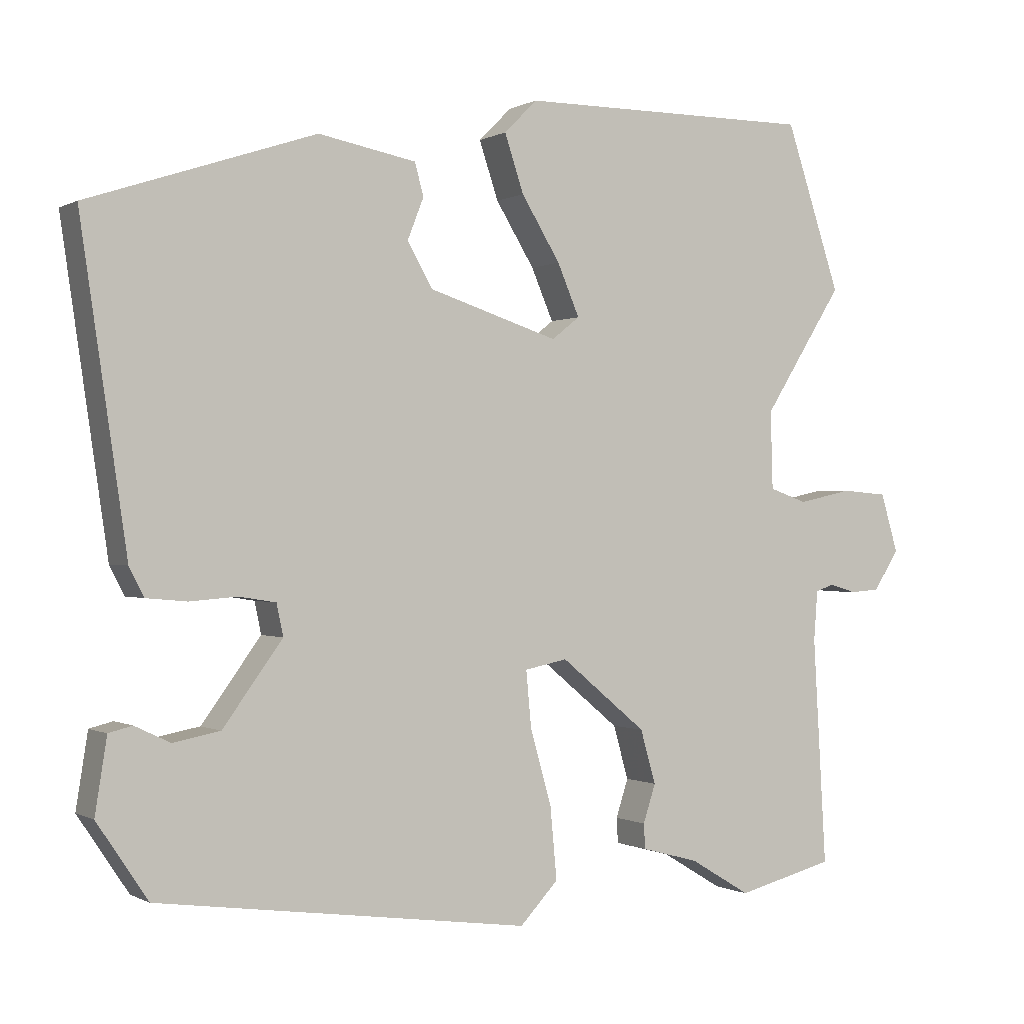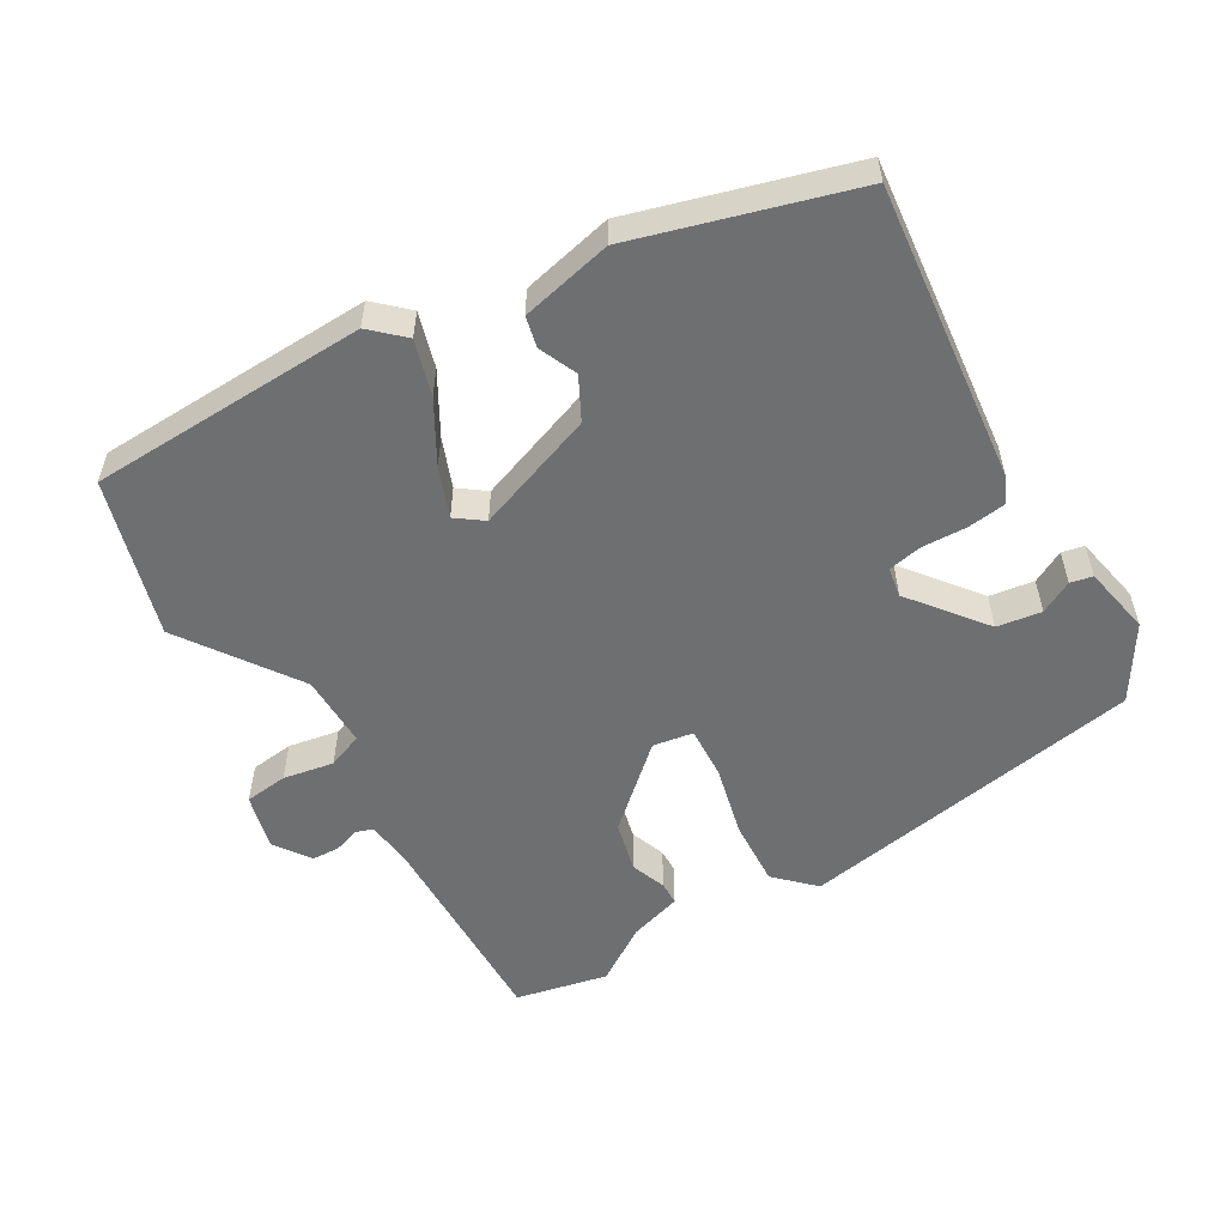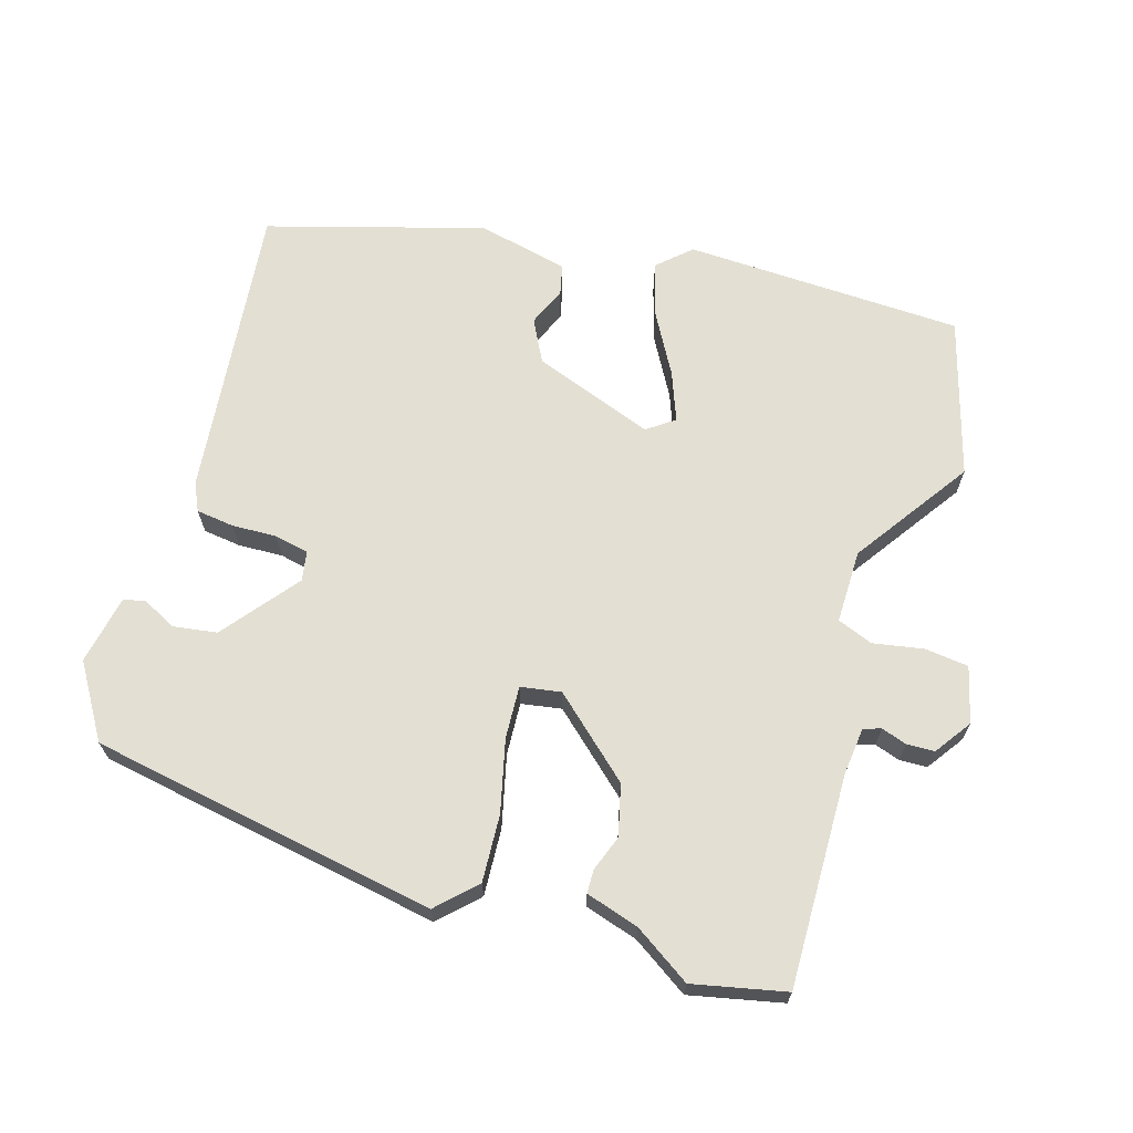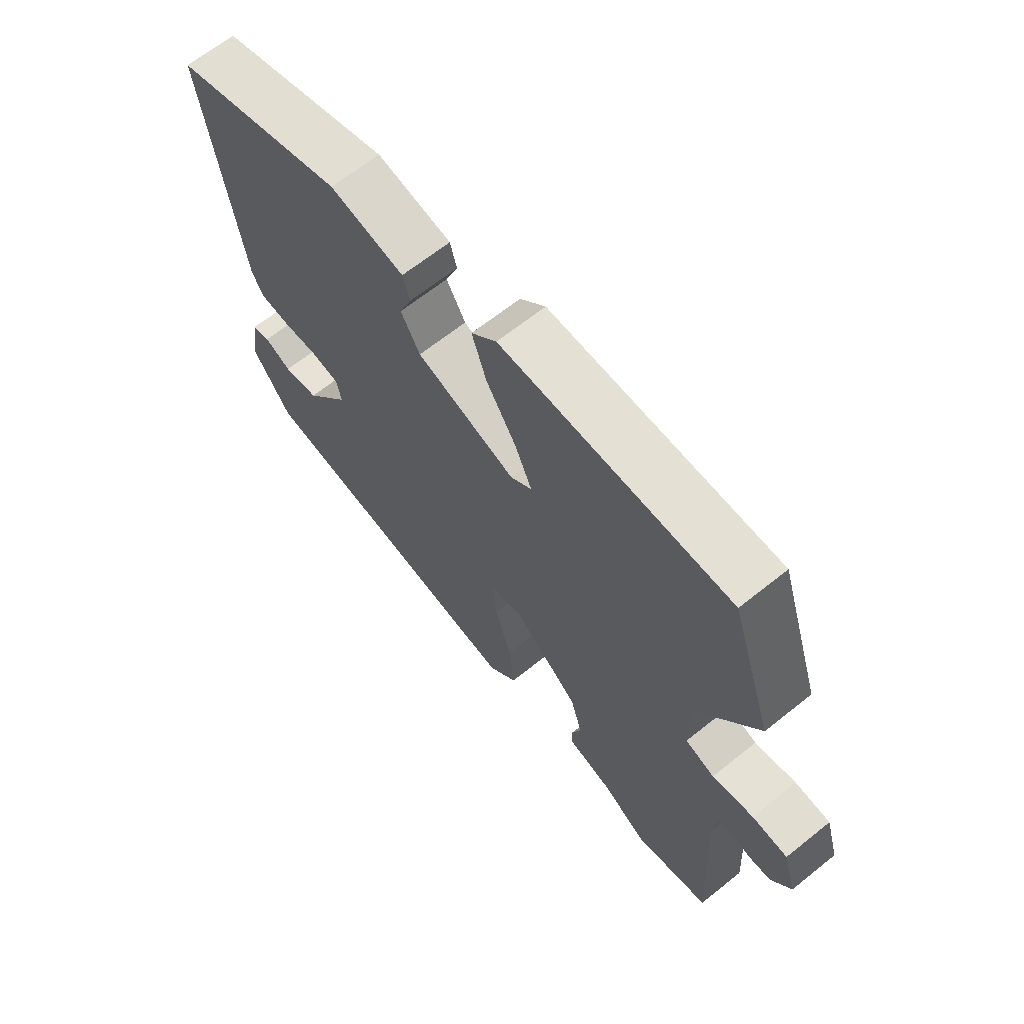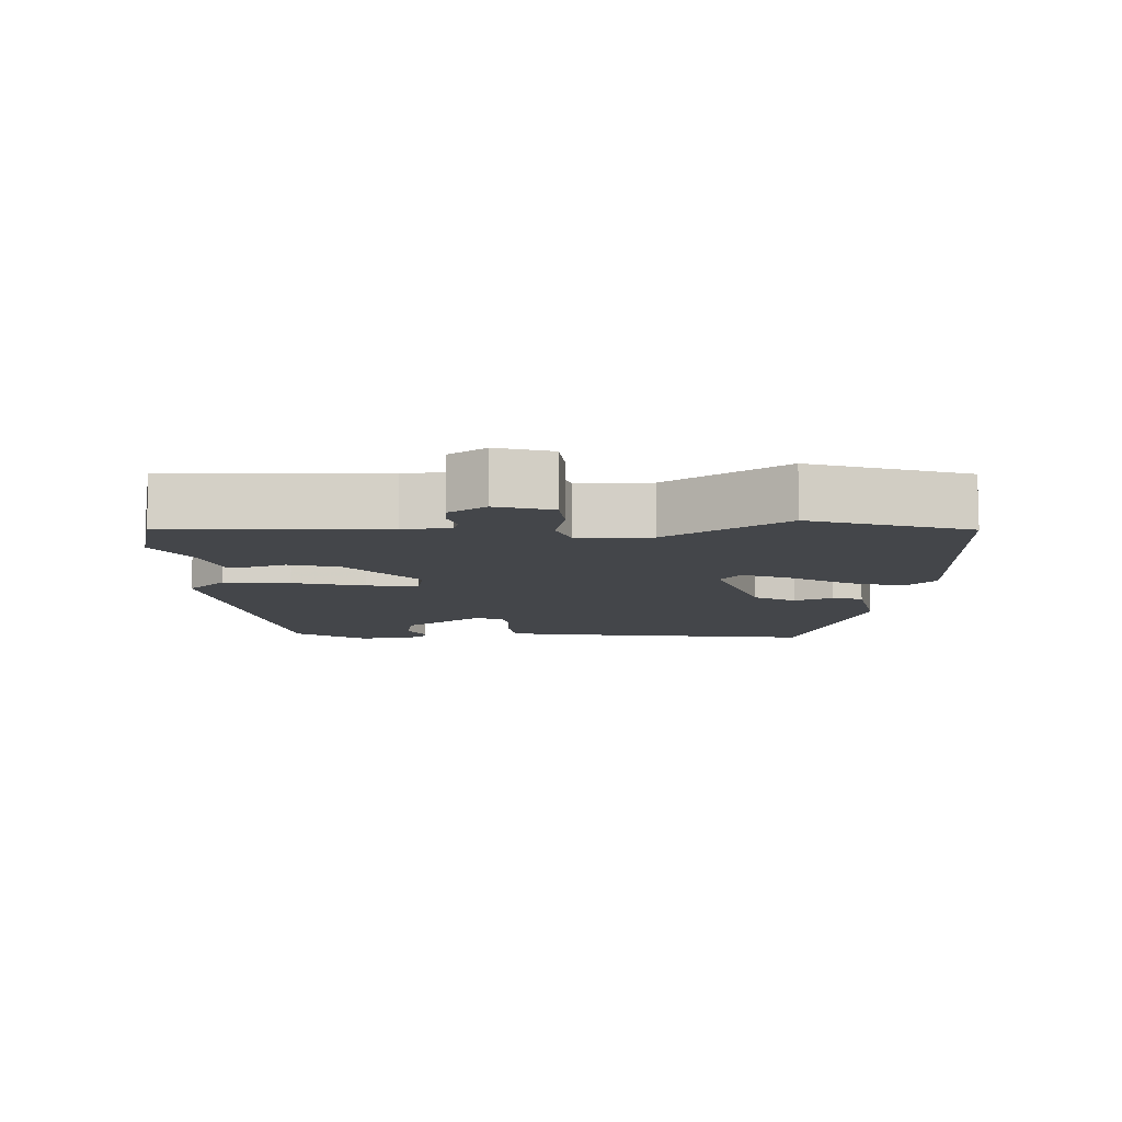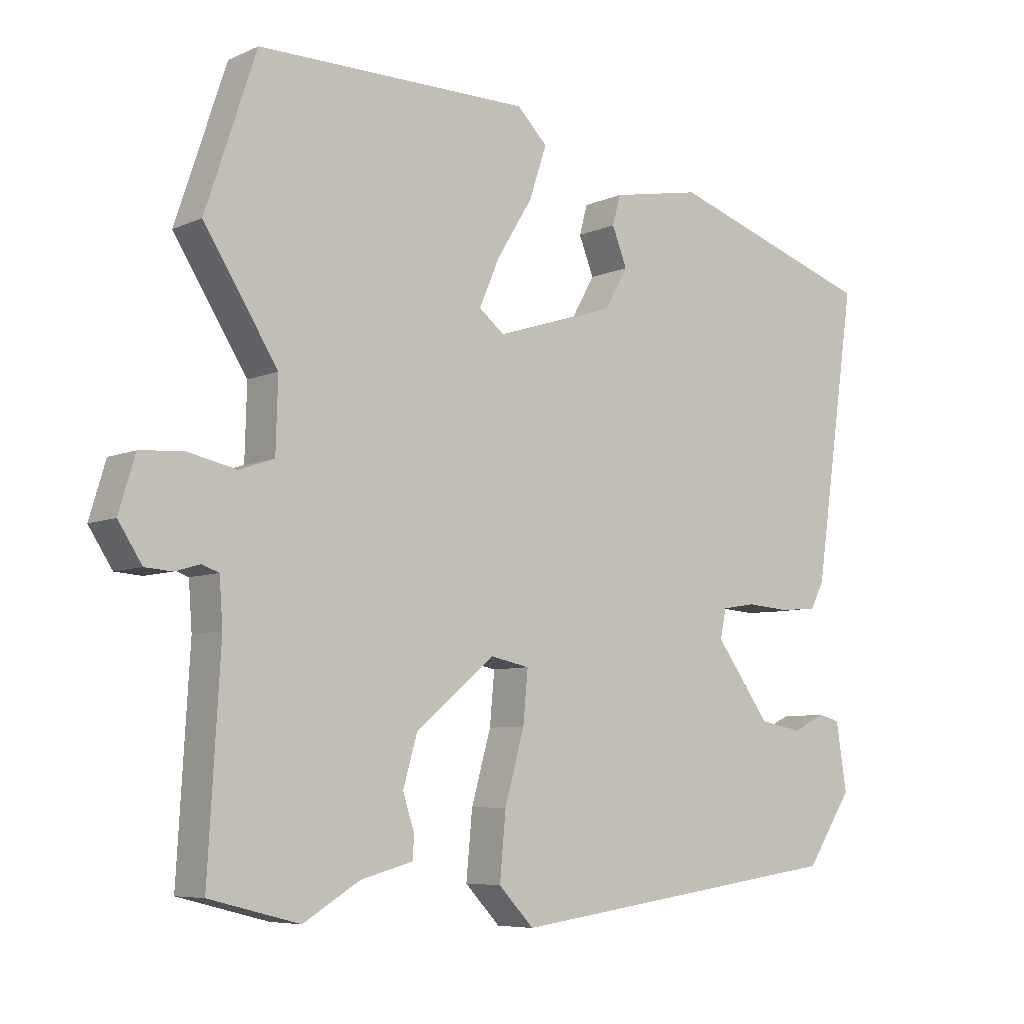
<metadata>
{"format":"obj","ext":"obj","renderer":"f3d","projection":"perspective","resolution":1024,"background":"white","views":[{"elev":-0.2,"azim":151.3,"up":"+Z"},{"elev":-54.6,"azim":32.6,"up":"+Y"},{"elev":67.1,"azim":-161.0,"up":"+Y"},{"elev":65.9,"azim":-128.8,"up":"+Z"},{"elev":-9.4,"azim":-87.2,"up":"+Y"},{"elev":-6.8,"azim":-38.3,"up":"+Z"}]}
</metadata>
<code>
v -0.413 0.07 -0.522
v -0.546 0.07 -0.488
v -0.528 0.07 -0.18
v -0.533 0.07 -0.112
v -0.558 0.07 -0.103
v -0.595 0.07 -0.114
v -0.635 0.07 -0.111
v -0.67 0.07 -0.057
v -0.646 0.07 0.023
v -0.583 0.07 0.028
v -0.51 0.07 0.012
v -0.458 0.07 0.03
v -0.455 0.07 0.136
v -0.564 0.07 0.308
v -0.489 0.07 0.533
v -0.085 0.07 0.532
v -0.04 0.07 0.487
v -0.066 0.07 0.409
v -0.119 0.07 0.323
v -0.149 0.07 0.253
v -0.111 0.07 0.223
v 0.066 0.07 0.28
v 0.1 0.07 0.34
v 0.078 0.07 0.396
v 0.09 0.07 0.44
v 0.223 0.07 0.465
v 0.532 0.07 0.362
v 0.469 0.07 -0.067
v 0.449 0.07 -0.106
v 0.394 0.07 -0.111
v 0.329 0.07 -0.106
v 0.279 0.07 -0.114
v 0.27 0.07 -0.157
v 0.351 0.07 -0.268
v 0.415 0.07 -0.28
v 0.463 0.07 -0.257
v 0.495 0.07 -0.265
v 0.511 0.07 -0.366
v 0.442 0.07 -0.469
v -0.064 0.07 -0.538
v -0.116 0.07 -0.483
v -0.107 0.07 -0.386
v -0.078 0.07 -0.283
v -0.071 0.07 -0.207
v -0.129 0.07 -0.195
v -0.246 0.07 -0.292
v -0.267 0.07 -0.365
v -0.25 0.07 -0.417
v -0.252 0.07 -0.451
v -0.33 0.07 -0.472
v -0.413 0 -0.522
v -0.546 0 -0.488
v -0.528 0 -0.18
v -0.533 0 -0.112
v -0.558 0 -0.103
v -0.595 0 -0.114
v -0.635 0 -0.111
v -0.67 0 -0.057
v -0.646 0 0.023
v -0.583 0 0.028
v -0.51 0 0.012
v -0.458 0 0.03
v -0.455 0 0.136
v -0.564 0 0.308
v -0.489 0 0.533
v -0.085 0 0.532
v -0.04 0 0.487
v -0.066 0 0.409
v -0.119 0 0.323
v -0.149 0 0.253
v -0.111 0 0.223
v 0.066 0 0.28
v 0.1 0 0.34
v 0.078 0 0.396
v 0.09 0 0.44
v 0.223 0 0.465
v 0.532 0 0.362
v 0.469 0 -0.067
v 0.449 0 -0.106
v 0.394 0 -0.111
v 0.329 0 -0.106
v 0.279 0 -0.114
v 0.27 0 -0.157
v 0.351 0 -0.268
v 0.415 0 -0.28
v 0.463 0 -0.257
v 0.495 0 -0.265
v 0.511 0 -0.366
v 0.442 0 -0.469
v -0.064 0 -0.538
v -0.116 0 -0.483
v -0.107 0 -0.386
v -0.078 0 -0.283
v -0.071 0 -0.207
v -0.129 0 -0.195
v -0.246 0 -0.292
v -0.267 0 -0.365
v -0.25 0 -0.417
v -0.252 0 -0.451
v -0.33 0 -0.472
f 47 48 49 50
f 46 47 50 1
f 40 41 42 43
f 40 43 44
f 39 40 44
f 38 39 44
f 35 36 37 38
f 34 35 38 44
f 33 34 44 45
f 28 29 30 31
f 28 31 32
f 27 28 32
f 26 27 32
f 23 24 25 26
f 22 23 26 32
f 21 22 32 33
f 16 17 18 19
f 16 19 20
f 13 14 15 16
f 12 13 16 20
f 8 9 10 11
f 8 11 12
f 5 6 7 8
f 4 5 8 12
f 3 4 12 20
f 46 1 2 3
f 45 46 3 20
f 20 21 33 45
f 100 99 98 97
f 51 100 97 96
f 93 92 91 90
f 94 93 90
f 94 90 89
f 94 89 88
f 88 87 86 85
f 94 88 85 84
f 95 94 84 83
f 81 80 79 78
f 82 81 78
f 82 78 77
f 82 77 76
f 76 75 74 73
f 82 76 73 72
f 83 82 72 71
f 69 68 67 66
f 70 69 66
f 66 65 64 63
f 70 66 63 62
f 61 60 59 58
f 62 61 58
f 58 57 56 55
f 62 58 55 54
f 70 62 54 53
f 53 52 51 96
f 70 53 96 95
f 95 83 71 70
f 1 51 52 2
f 2 52 53 3
f 3 53 54 4
f 4 54 55 5
f 5 55 56 6
f 6 56 57 7
f 7 57 58 8
f 8 58 59 9
f 9 59 60 10
f 10 60 61 11
f 11 61 62 12
f 12 62 63 13
f 13 63 64 14
f 14 64 65 15
f 15 65 66 16
f 16 66 67 17
f 17 67 68 18
f 18 68 69 19
f 19 69 70 20
f 20 70 71 21
f 21 71 72 22
f 22 72 73 23
f 23 73 74 24
f 24 74 75 25
f 25 75 76 26
f 26 76 77 27
f 27 77 78 28
f 28 78 79 29
f 29 79 80 30
f 30 80 81 31
f 31 81 82 32
f 32 82 83 33
f 33 83 84 34
f 34 84 85 35
f 35 85 86 36
f 36 86 87 37
f 37 87 88 38
f 38 88 89 39
f 39 89 90 40
f 40 90 91 41
f 41 91 92 42
f 42 92 93 43
f 43 93 94 44
f 44 94 95 45
f 45 95 96 46
f 46 96 97 47
f 47 97 98 48
f 48 98 99 49
f 49 99 100 50
f 50 100 51 1

</code>
